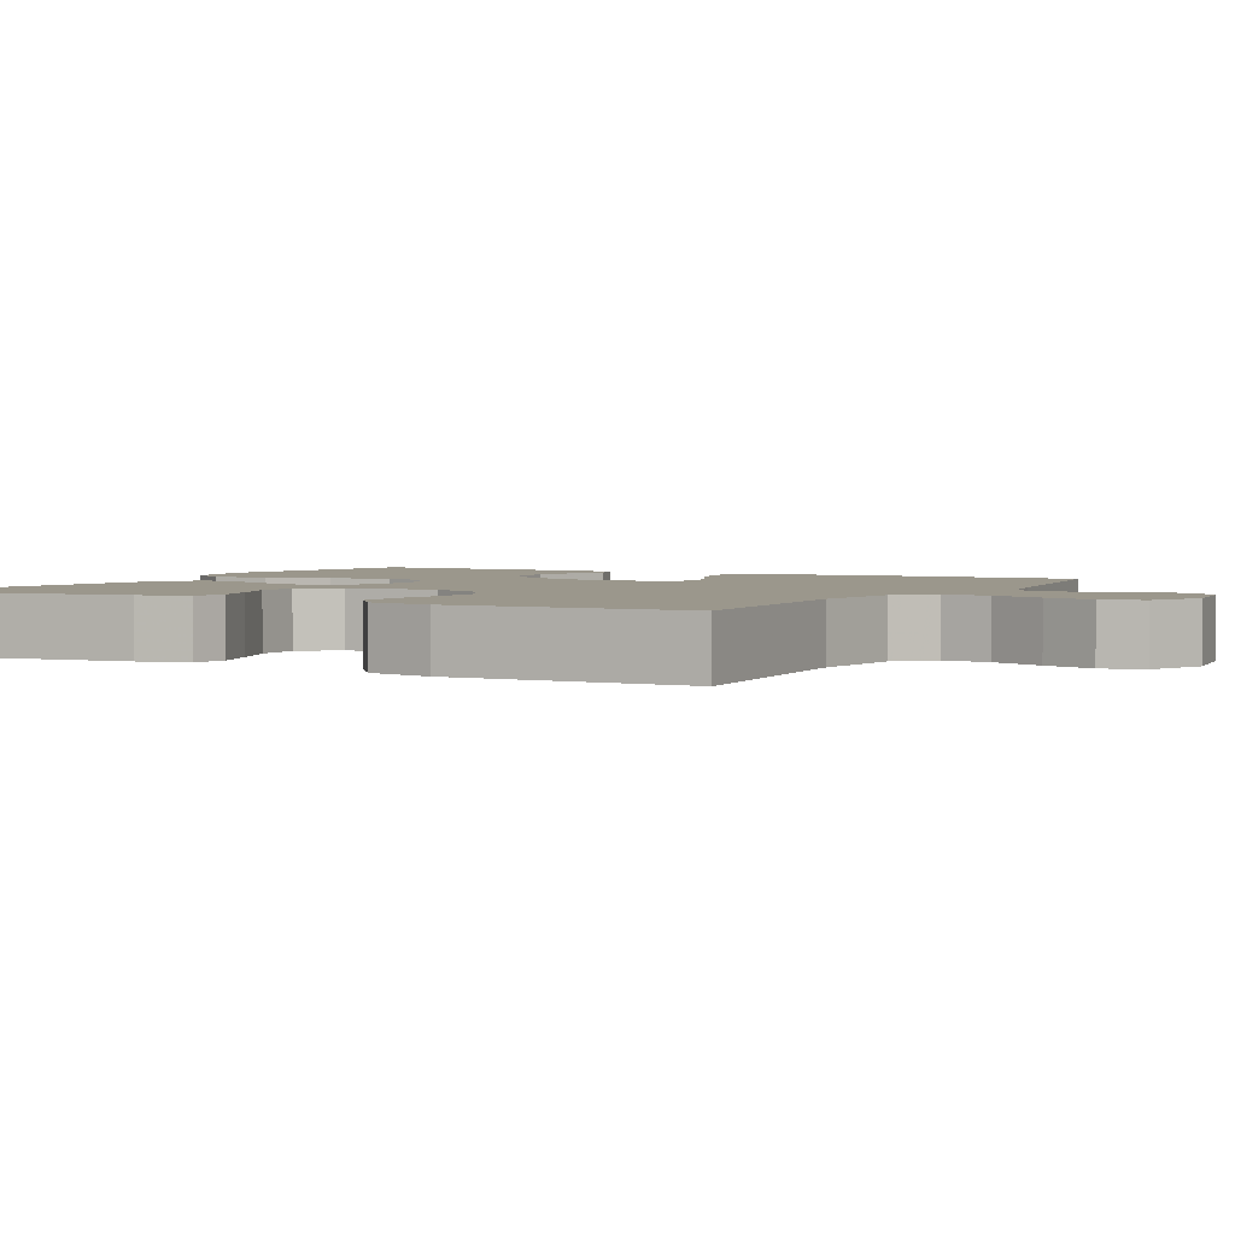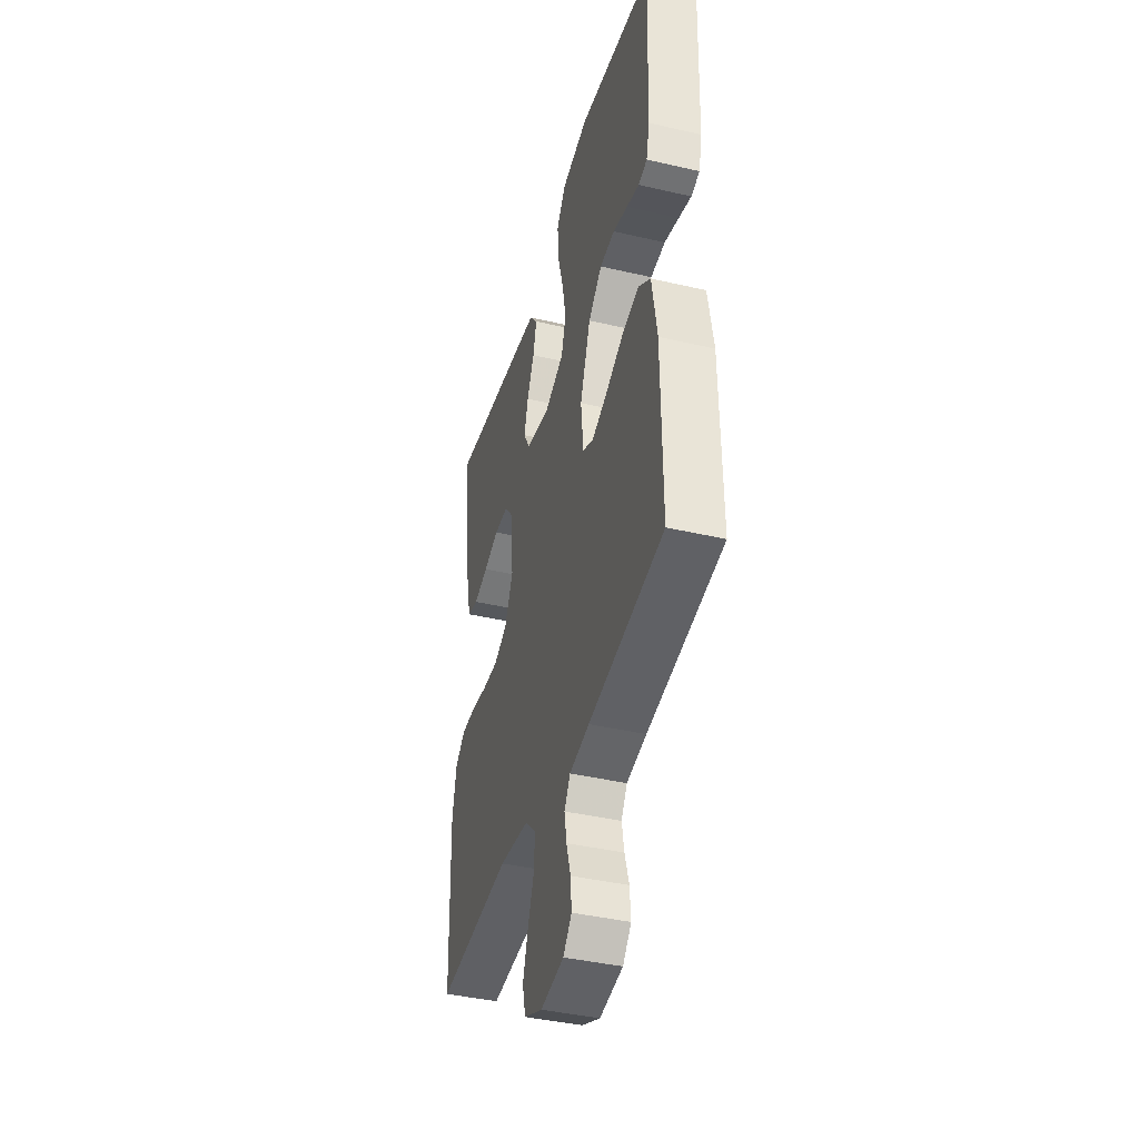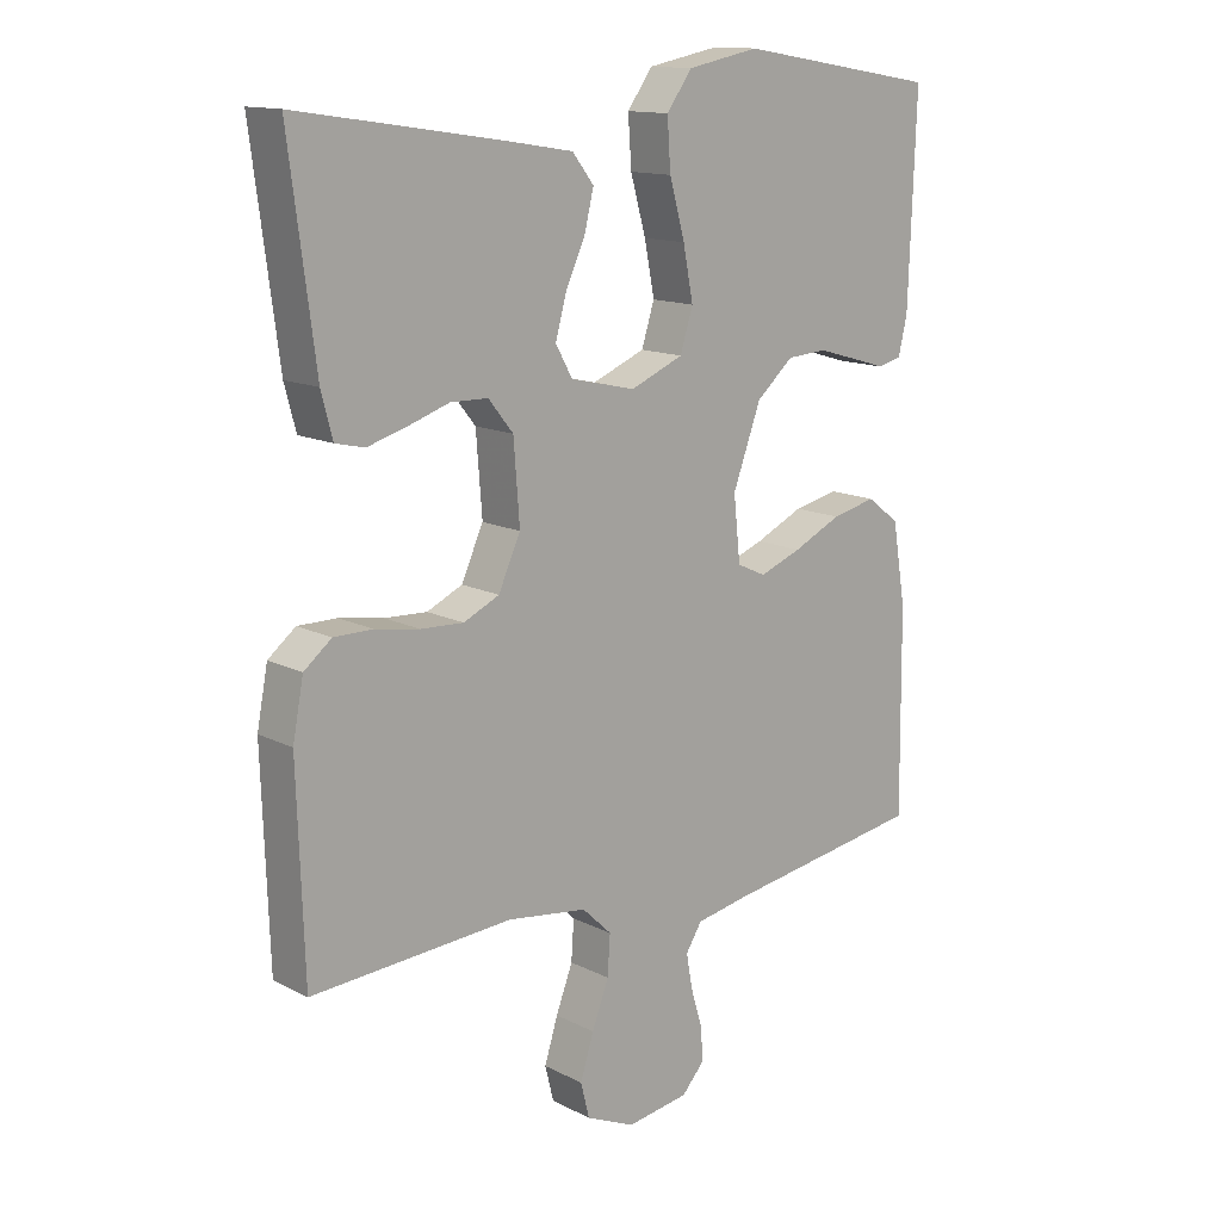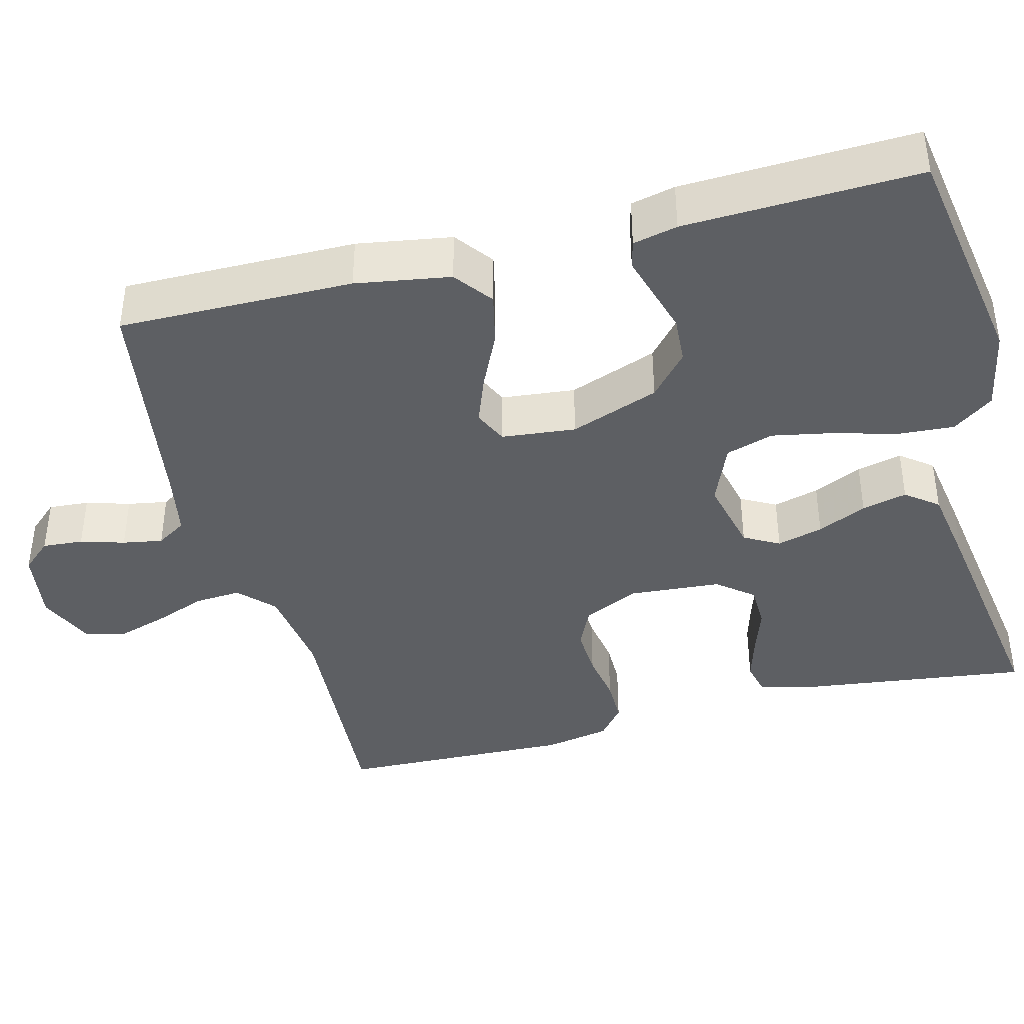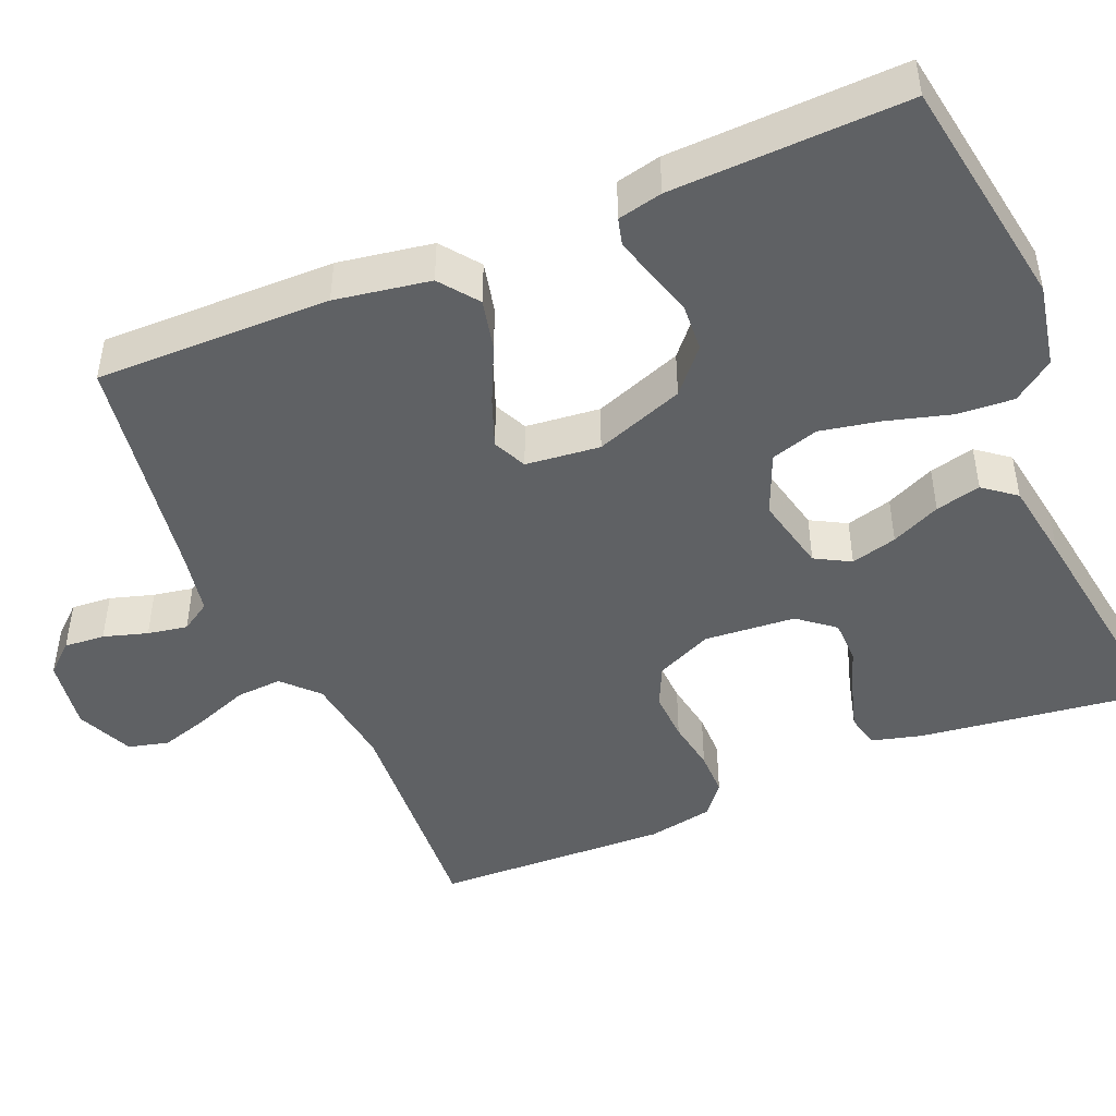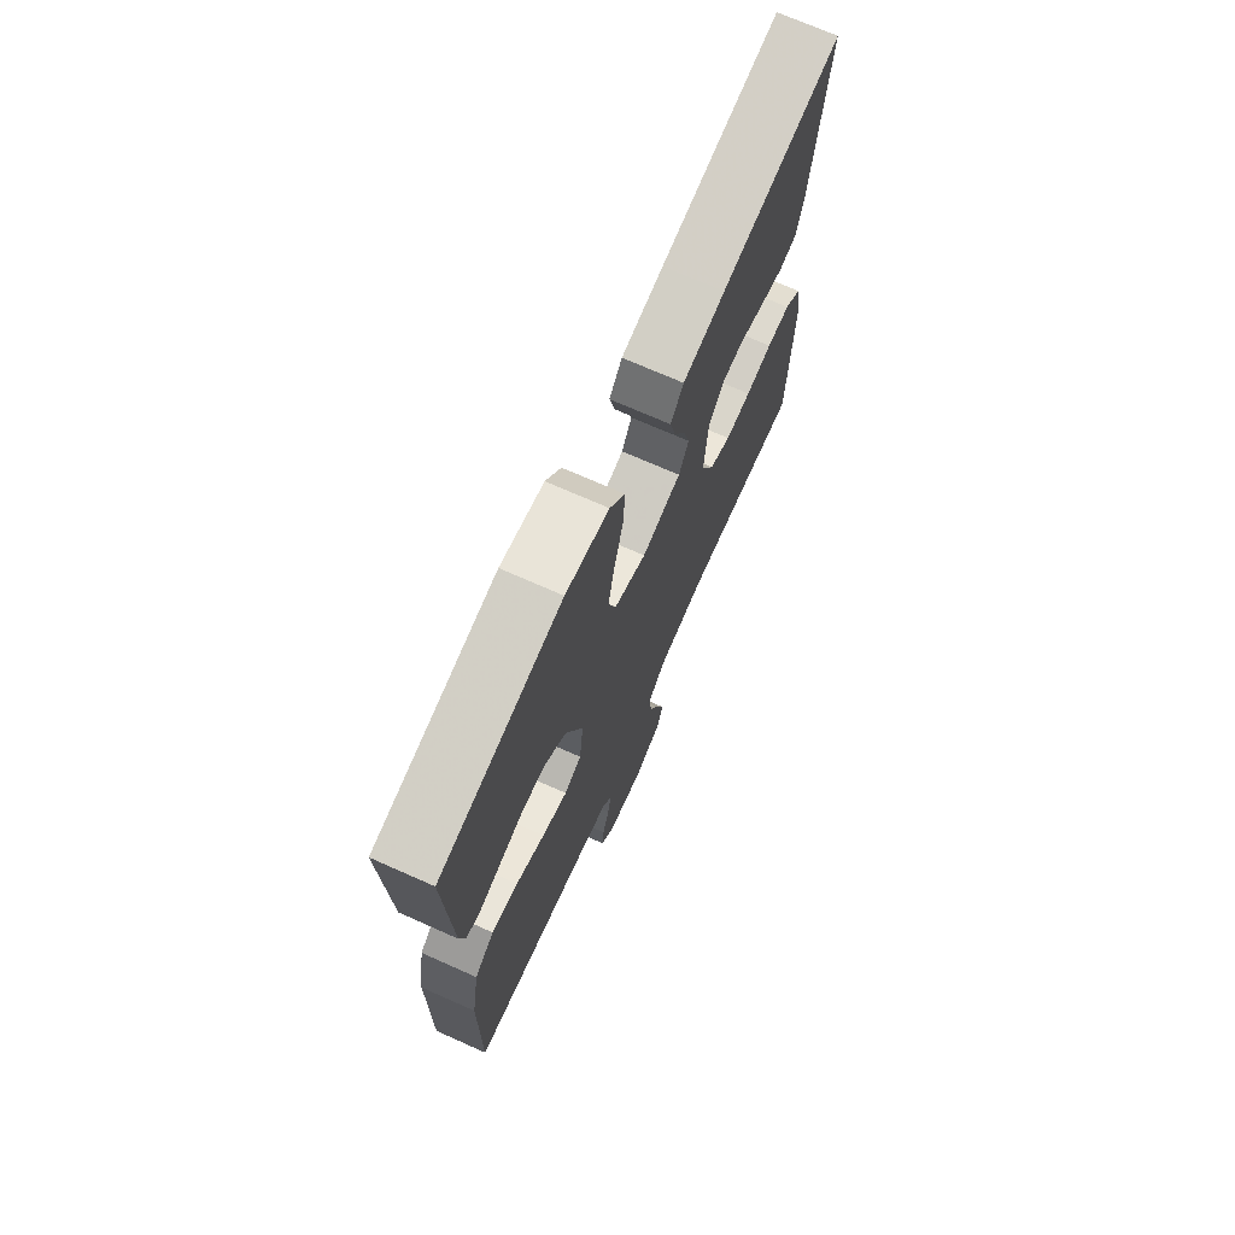
<metadata>
{"format":"obj","ext":"obj","renderer":"f3d","projection":"perspective","resolution":1024,"background":"white","views":[{"elev":2.7,"azim":118.6,"up":"+Y"},{"elev":-40.9,"azim":-105.8,"up":"+Z"},{"elev":13.7,"azim":138.3,"up":"+Z"},{"elev":-40.4,"azim":-75.4,"up":"+Y"},{"elev":-46.4,"azim":-67.2,"up":"+Y"},{"elev":71.8,"azim":-66.1,"up":"+Z"}]}
</metadata>
<code>
v -0.5 0.07 -0.5
v -0.497 0.07 -0.2
v -0.477 0.07 -0.079
v -0.428 0.07 -0.042
v -0.362 0.07 -0.057
v -0.29 0.07 -0.091
v -0.227 0.07 -0.115
v -0.184 0.07 -0.095
v -0.174 0.07 0
v -0.216 0.07 0.114
v -0.271 0.07 0.162
v -0.331 0.07 0.166
v -0.39 0.07 0.149
v -0.441 0.07 0.134
v -0.476 0.07 0.143
v -0.489 0.07 0.2
v -0.5 0.07 0.5
v -0.2 0.07 0.549
v -0.093 0.07 0.528
v -0.055 0.07 0.476
v -0.06 0.07 0.403
v -0.083 0.07 0.321
v -0.098 0.07 0.244
v -0.079 0.07 0.183
v 0 0.07 0.15
v 0.097 0.07 0.172
v 0.122 0.07 0.217
v 0.106 0.07 0.276
v 0.077 0.07 0.339
v 0.063 0.07 0.397
v 0.095 0.07 0.438
v 0.2 0.07 0.455
v 0.5 0.07 0.5
v 0.461 0.07 0.2
v 0.444 0.07 0.136
v 0.401 0.07 0.126
v 0.343 0.07 0.143
v 0.281 0.07 0.164
v 0.225 0.07 0.163
v 0.188 0.07 0.117
v 0.179 0.07 0
v 0.212 0.07 -0.072
v 0.265 0.07 -0.097
v 0.329 0.07 -0.094
v 0.395 0.07 -0.083
v 0.453 0.07 -0.083
v 0.494 0.07 -0.116
v 0.51 0.07 -0.2
v 0.5 0.07 -0.5
v 0.2 0.07 -0.48
v 0.081 0.07 -0.496
v 0.037 0.07 -0.538
v 0.041 0.07 -0.597
v 0.066 0.07 -0.663
v 0.086 0.07 -0.727
v 0.073 0.07 -0.779
v 0 0.07 -0.811
v -0.093 0.07 -0.797
v -0.127 0.07 -0.759
v -0.123 0.07 -0.707
v -0.106 0.07 -0.651
v -0.097 0.07 -0.6
v -0.121 0.07 -0.562
v -0.2 0.07 -0.547
v -0.5 0 -0.5
v -0.497 0 -0.2
v -0.477 0 -0.079
v -0.428 0 -0.042
v -0.362 0 -0.057
v -0.29 0 -0.091
v -0.227 0 -0.115
v -0.184 0 -0.095
v -0.174 0 0
v -0.216 0 0.114
v -0.271 0 0.162
v -0.331 0 0.166
v -0.39 0 0.149
v -0.441 0 0.134
v -0.476 0 0.143
v -0.489 0 0.2
v -0.5 0 0.5
v -0.2 0 0.549
v -0.093 0 0.528
v -0.055 0 0.476
v -0.06 0 0.403
v -0.083 0 0.321
v -0.098 0 0.244
v -0.079 0 0.183
v 0 0 0.15
v 0.097 0 0.172
v 0.122 0 0.217
v 0.106 0 0.276
v 0.077 0 0.339
v 0.063 0 0.397
v 0.095 0 0.438
v 0.2 0 0.455
v 0.5 0 0.5
v 0.461 0 0.2
v 0.444 0 0.136
v 0.401 0 0.126
v 0.343 0 0.143
v 0.281 0 0.164
v 0.225 0 0.163
v 0.188 0 0.117
v 0.179 0 0
v 0.212 0 -0.072
v 0.265 0 -0.097
v 0.329 0 -0.094
v 0.395 0 -0.083
v 0.453 0 -0.083
v 0.494 0 -0.116
v 0.51 0 -0.2
v 0.5 0 -0.5
v 0.2 0 -0.48
v 0.081 0 -0.496
v 0.037 0 -0.538
v 0.041 0 -0.597
v 0.066 0 -0.663
v 0.086 0 -0.727
v 0.073 0 -0.779
v 0 0 -0.811
v -0.093 0 -0.797
v -0.127 0 -0.759
v -0.123 0 -0.707
v -0.106 0 -0.651
v -0.097 0 -0.6
v -0.121 0 -0.562
v -0.2 0 -0.547
f 59 60 61
f 58 59 61
f 57 58 61
f 56 57 61
f 55 56 61
f 54 55 61
f 53 54 61
f 52 53 61 62
f 51 52 62 63
f 48 49 50
f 47 48 50
f 46 47 50
f 45 46 50
f 44 45 50
f 43 44 50 51
f 51 63 64
f 43 51 64
f 42 43 64
f 36 37 38
f 35 36 38
f 34 35 38
f 33 34 38
f 32 33 38
f 31 32 38
f 30 31 38
f 29 30 38
f 28 29 38
f 27 28 38 39
f 26 27 39 40
f 20 21 22
f 19 20 22
f 18 19 22
f 17 18 22
f 16 17 22
f 15 16 22
f 14 15 22
f 13 14 22
f 12 13 22 23
f 11 12 23 24
f 4 5 6
f 3 4 6
f 2 3 6
f 1 2 6
f 64 1 6
f 64 6 7
f 64 7 8
f 42 64 8
f 41 42 8
f 41 8 9
f 40 41 9
f 26 40 9
f 25 26 9
f 10 11 24 25
f 9 10 25
f 125 124 123
f 125 123 122
f 125 122 121
f 125 121 120
f 125 120 119
f 125 119 118
f 125 118 117
f 126 125 117 116
f 127 126 116 115
f 114 113 112
f 114 112 111
f 114 111 110
f 114 110 109
f 114 109 108
f 115 114 108 107
f 128 127 115
f 128 115 107
f 128 107 106
f 102 101 100
f 102 100 99
f 102 99 98
f 102 98 97
f 102 97 96
f 102 96 95
f 102 95 94
f 102 94 93
f 102 93 92
f 103 102 92 91
f 104 103 91 90
f 86 85 84
f 86 84 83
f 86 83 82
f 86 82 81
f 86 81 80
f 86 80 79
f 86 79 78
f 86 78 77
f 87 86 77 76
f 88 87 76 75
f 70 69 68
f 70 68 67
f 70 67 66
f 70 66 65
f 70 65 128
f 71 70 128
f 72 71 128
f 72 128 106
f 72 106 105
f 73 72 105
f 73 105 104
f 73 104 90
f 73 90 89
f 89 88 75 74
f 89 74 73
f 1 65 66 2
f 2 66 67 3
f 3 67 68 4
f 4 68 69 5
f 5 69 70 6
f 6 70 71 7
f 7 71 72 8
f 8 72 73 9
f 9 73 74 10
f 10 74 75 11
f 11 75 76 12
f 12 76 77 13
f 13 77 78 14
f 14 78 79 15
f 15 79 80 16
f 16 80 81 17
f 17 81 82 18
f 18 82 83 19
f 19 83 84 20
f 20 84 85 21
f 21 85 86 22
f 22 86 87 23
f 23 87 88 24
f 24 88 89 25
f 25 89 90 26
f 26 90 91 27
f 27 91 92 28
f 28 92 93 29
f 29 93 94 30
f 30 94 95 31
f 31 95 96 32
f 32 96 97 33
f 33 97 98 34
f 34 98 99 35
f 35 99 100 36
f 36 100 101 37
f 37 101 102 38
f 38 102 103 39
f 39 103 104 40
f 40 104 105 41
f 41 105 106 42
f 42 106 107 43
f 43 107 108 44
f 44 108 109 45
f 45 109 110 46
f 46 110 111 47
f 47 111 112 48
f 48 112 113 49
f 49 113 114 50
f 50 114 115 51
f 51 115 116 52
f 52 116 117 53
f 53 117 118 54
f 54 118 119 55
f 55 119 120 56
f 56 120 121 57
f 57 121 122 58
f 58 122 123 59
f 59 123 124 60
f 60 124 125 61
f 61 125 126 62
f 62 126 127 63
f 63 127 128 64
f 64 128 65 1

</code>
